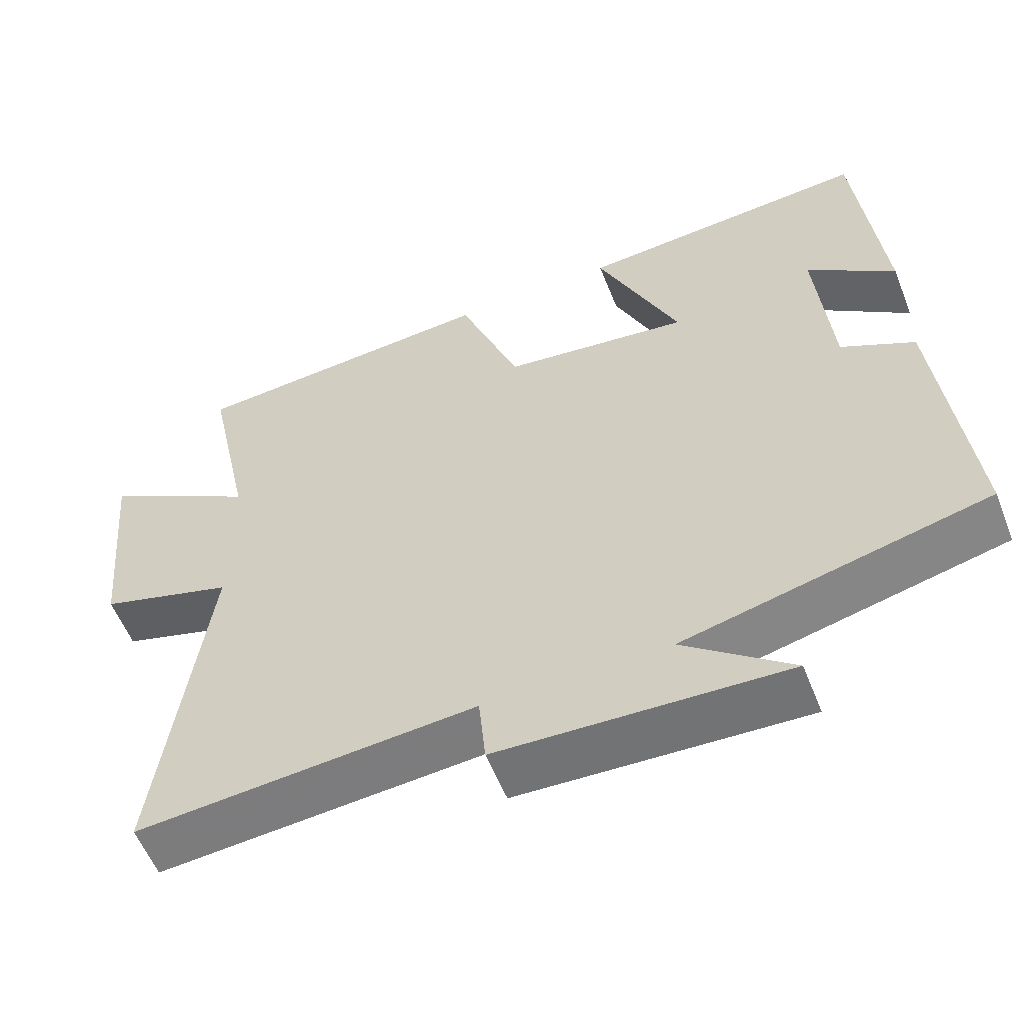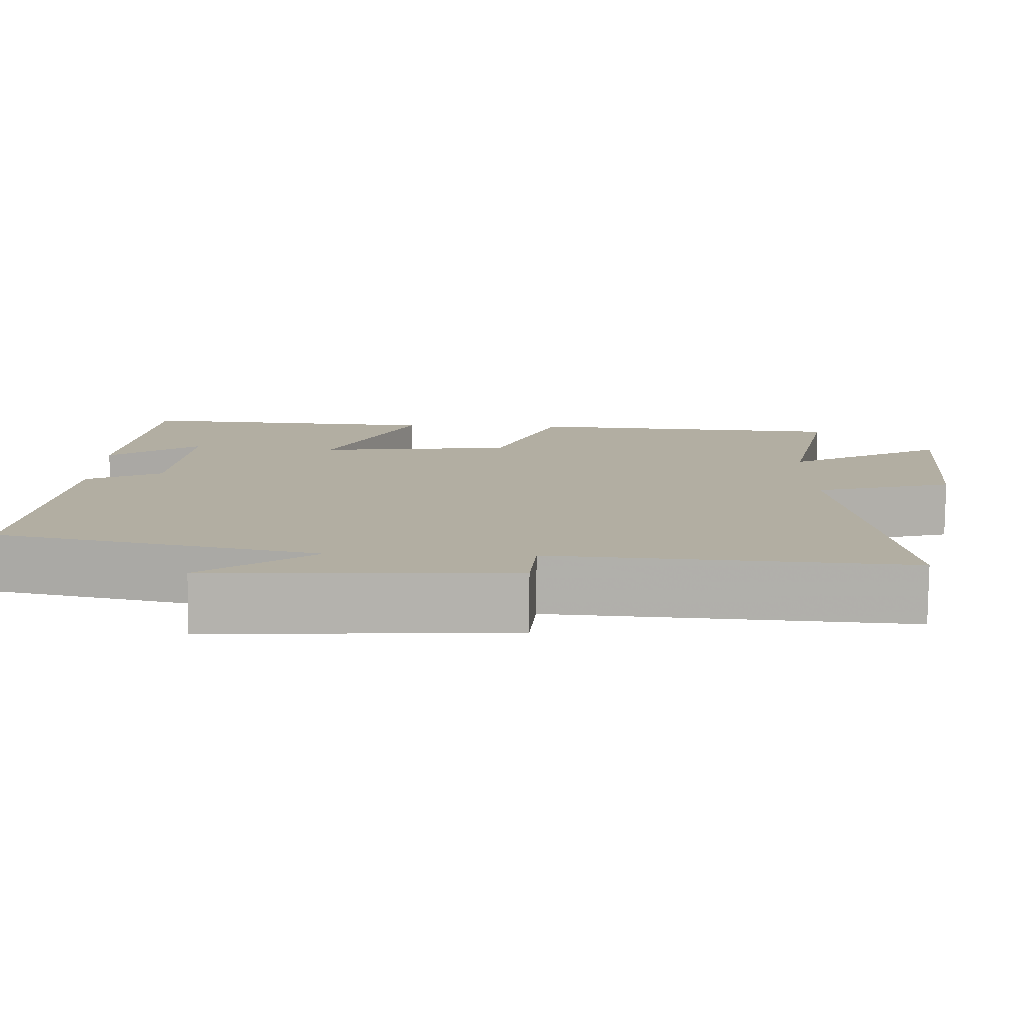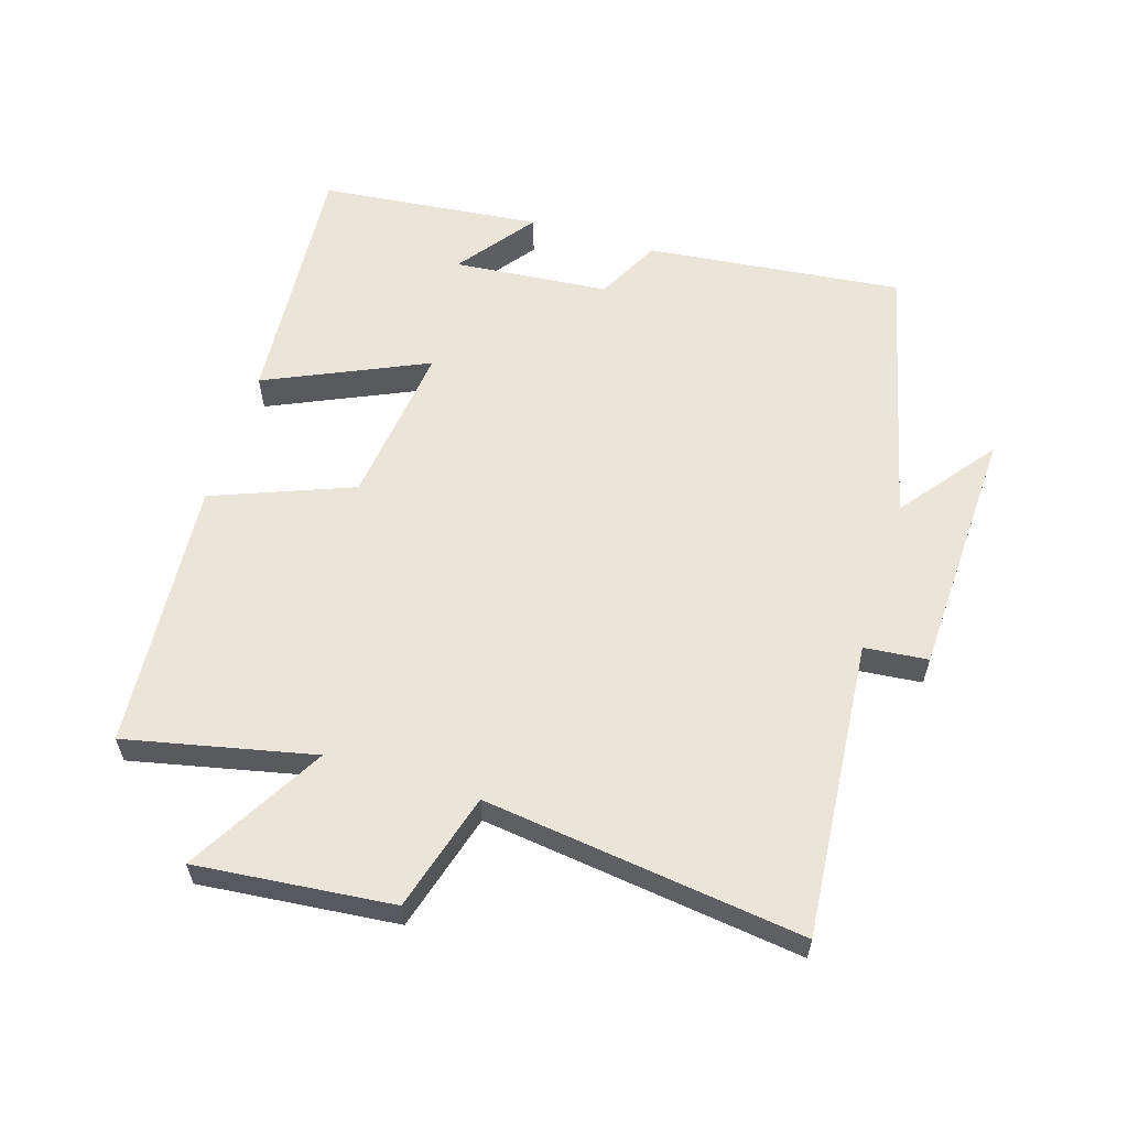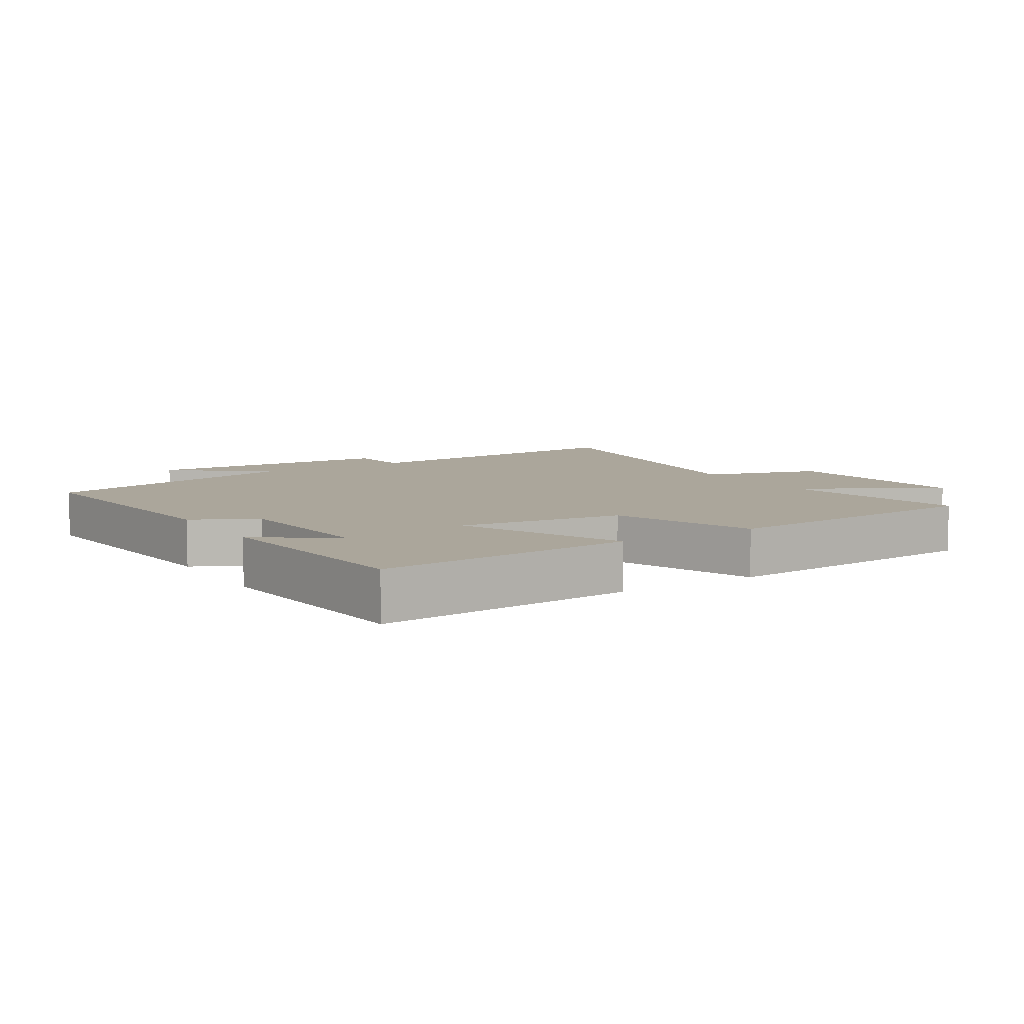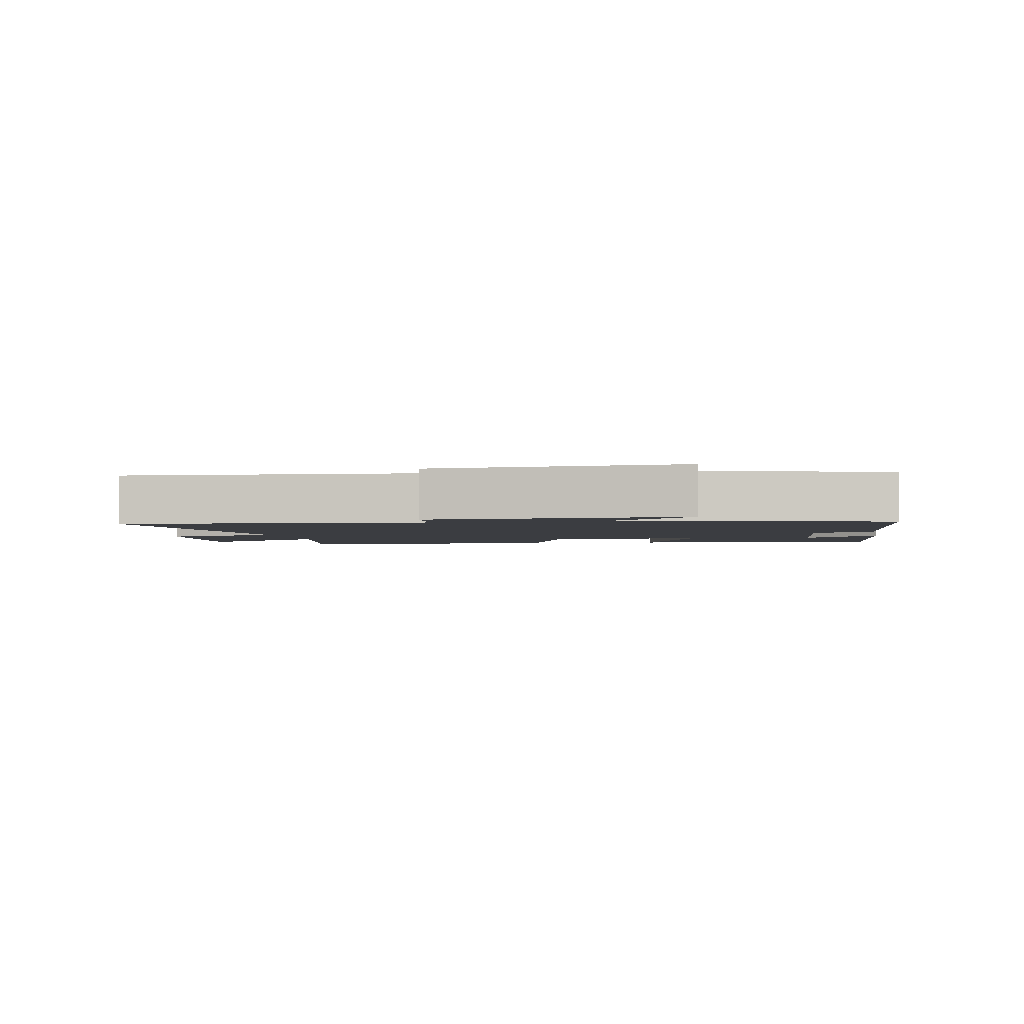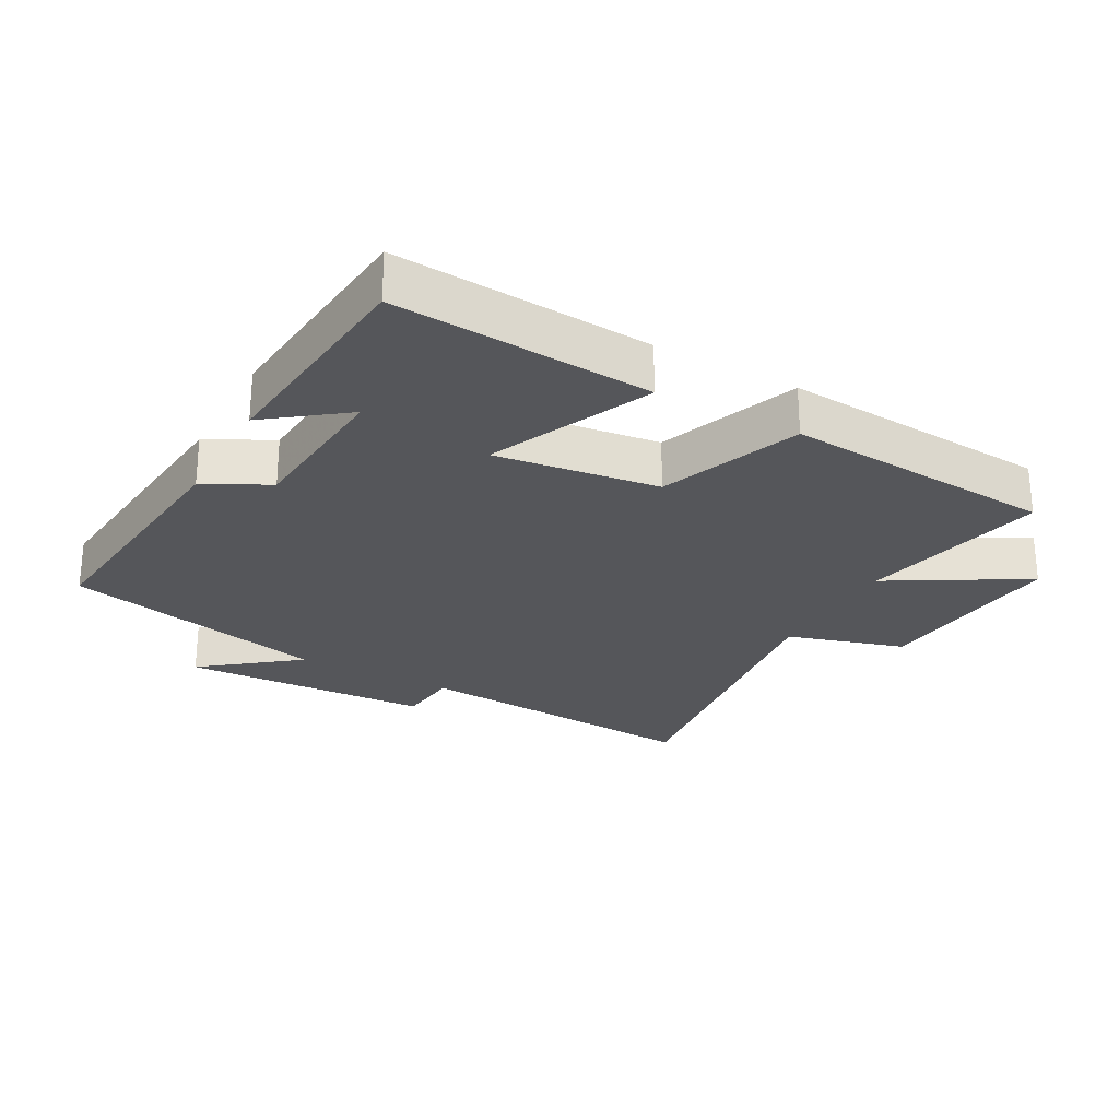
<metadata>
{"format":"obj","ext":"obj","renderer":"f3d","projection":"perspective","resolution":1024,"background":"white","views":[{"elev":-56.9,"azim":-158.5,"up":"+Z"},{"elev":-79.3,"azim":-0.5,"up":"+Z"},{"elev":59.1,"azim":107.0,"up":"+Y"},{"elev":7.9,"azim":-31.9,"up":"+Y"},{"elev":-2.6,"azim":-168.8,"up":"+Y"},{"elev":-26.1,"azim":-28.6,"up":"+Y"}]}
</metadata>
<code>
v 0.561 0.07 0.47
v 0.5 0.07 0.183
v 0.708 0.07 0.304
v 0.68 0.07 0.004
v 0.5 0.07 -0.049
v 0.565 0.07 -0.536
v 0.112 0.07 -0.5
v 0.103 0.07 -0.597
v -0.281 0.07 -0.613
v -0.136 0.07 -0.5
v -0.541 0.07 -0.404
v -0.5 0.07 -0.012
v -0.402 0.07 0.039
v -0.382 0.07 0.277
v -0.5 0.07 0.188
v -0.466 0.07 0.528
v -0.075 0.07 0.5
v -0.185 0.07 0.254
v 0.065 0.07 0.286
v 0.147 0.07 0.5
v 0.561 0 0.47
v 0.5 0 0.183
v 0.708 0 0.304
v 0.68 0 0.004
v 0.5 0 -0.049
v 0.565 0 -0.536
v 0.112 0 -0.5
v 0.103 0 -0.597
v -0.281 0 -0.613
v -0.136 0 -0.5
v -0.541 0 -0.404
v -0.5 0 -0.012
v -0.402 0 0.039
v -0.382 0 0.277
v -0.5 0 0.188
v -0.466 0 0.528
v -0.075 0 0.5
v -0.185 0 0.254
v 0.065 0 0.286
v 0.147 0 0.5
f 19 20 1 2
f 18 19 2
f 16 17 18
f 14 15 16
f 14 16 18
f 13 14 18
f 10 11 12 13
f 10 13 18 2
f 7 8 9 10
f 5 6 7
f 10 2 3
f 7 10 3
f 5 7 3
f 3 4 5
f 22 21 40 39
f 22 39 38
f 38 37 36
f 36 35 34
f 38 36 34
f 38 34 33
f 33 32 31 30
f 22 38 33 30
f 30 29 28 27
f 27 26 25
f 23 22 30
f 23 30 27
f 23 27 25
f 25 24 23
f 1 21 22 2
f 2 22 23 3
f 3 23 24 4
f 4 24 25 5
f 5 25 26 6
f 6 26 27 7
f 7 27 28 8
f 8 28 29 9
f 9 29 30 10
f 10 30 31 11
f 11 31 32 12
f 12 32 33 13
f 13 33 34 14
f 14 34 35 15
f 15 35 36 16
f 16 36 37 17
f 17 37 38 18
f 18 38 39 19
f 19 39 40 20
f 20 40 21 1

</code>
